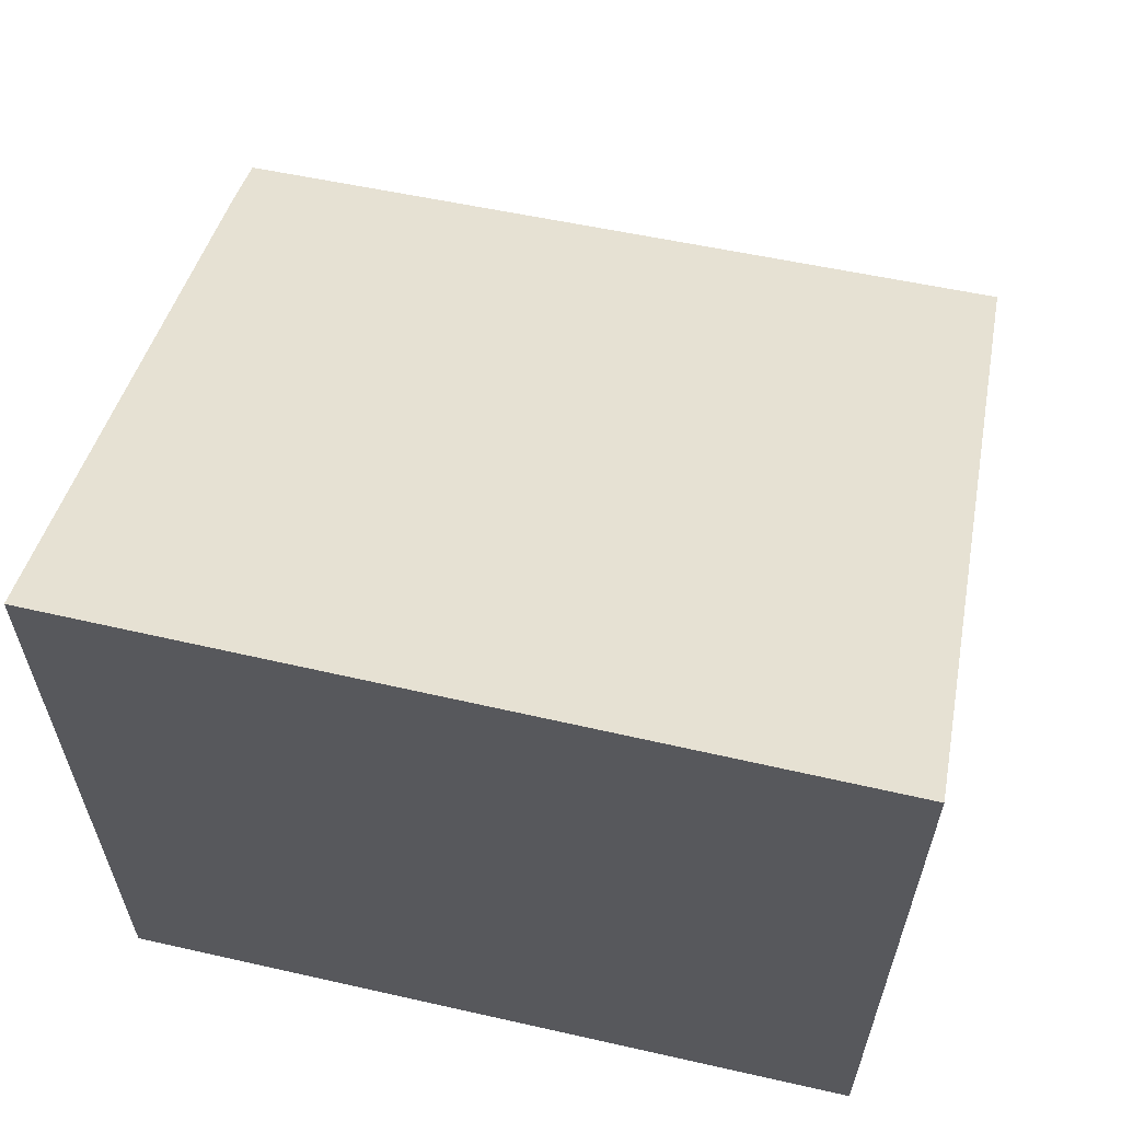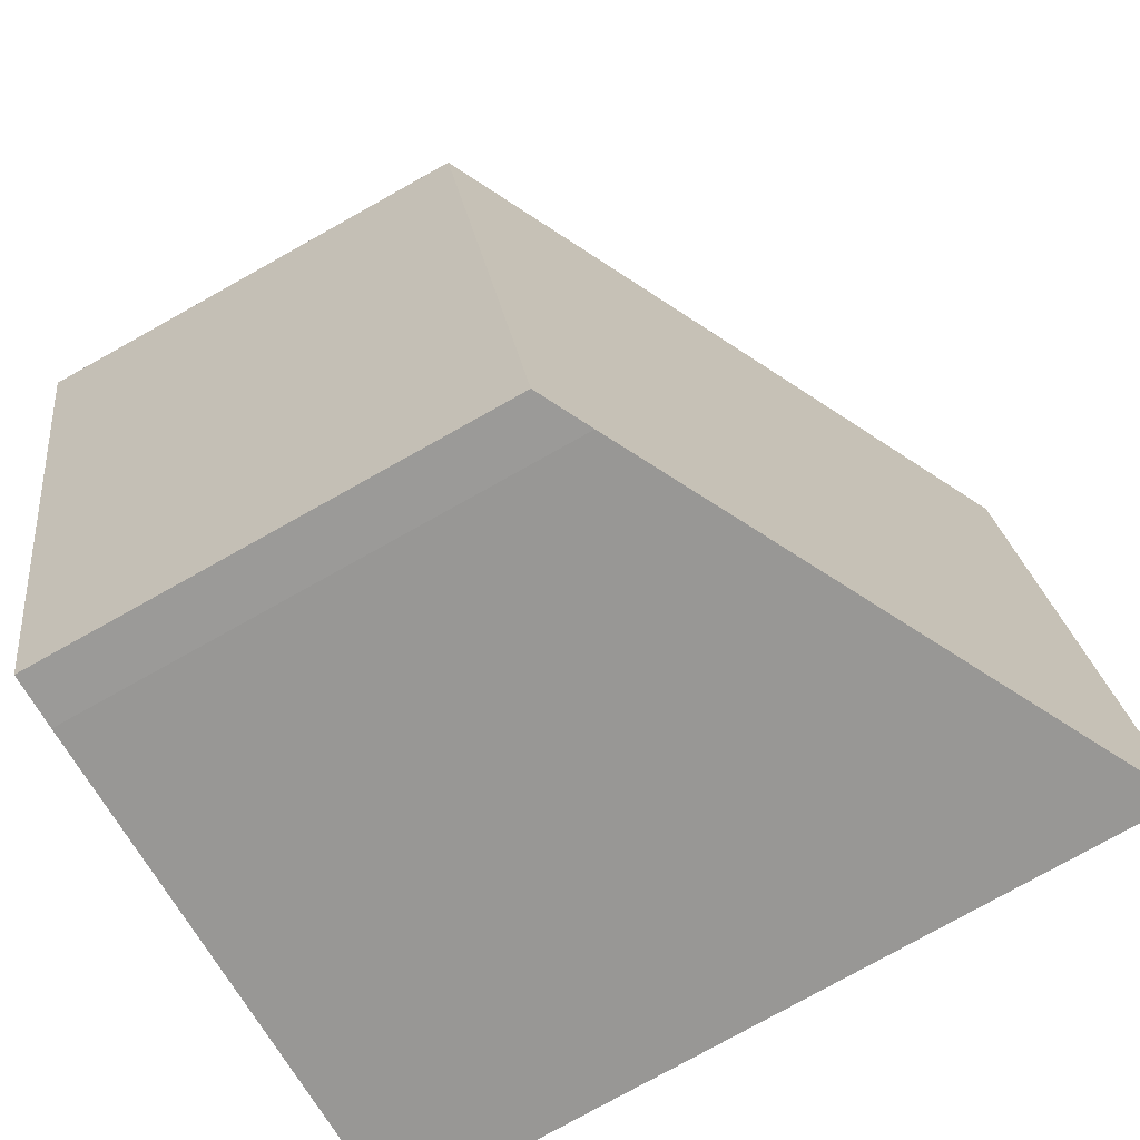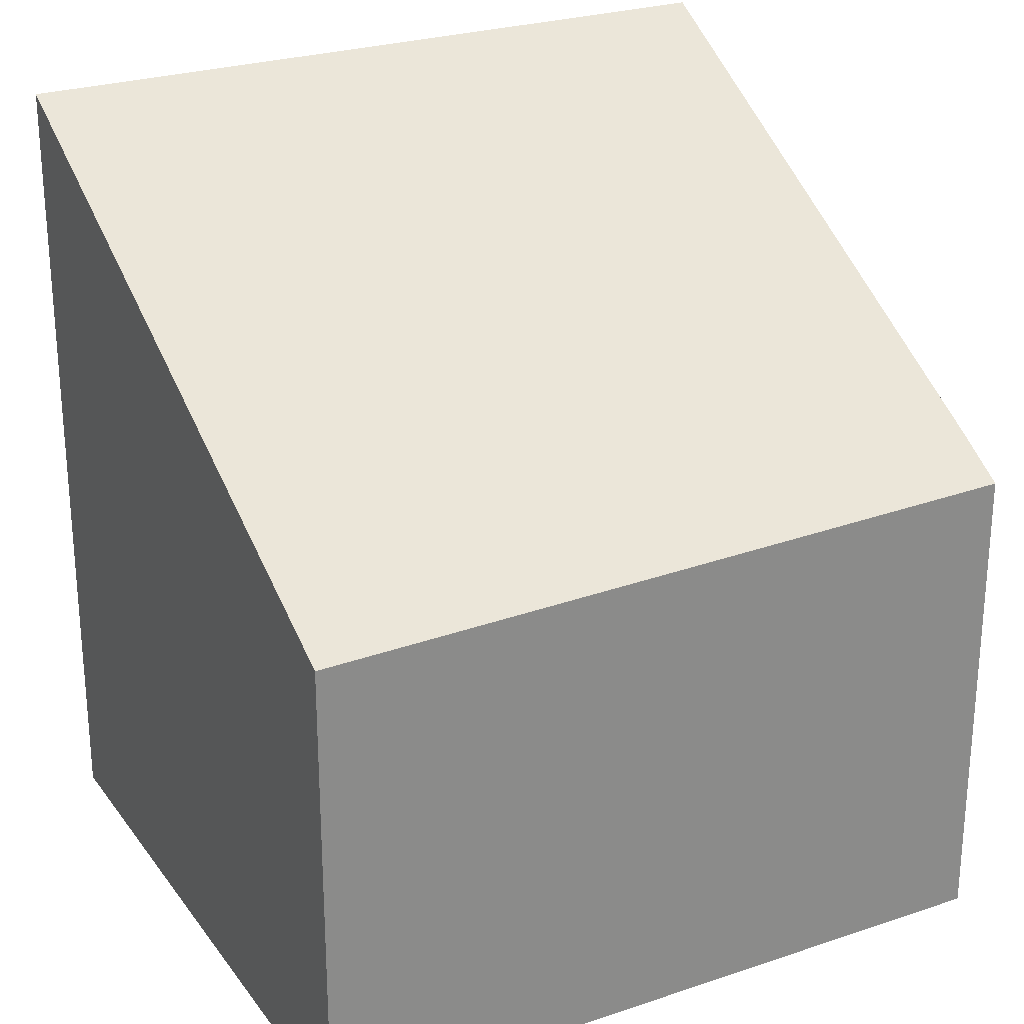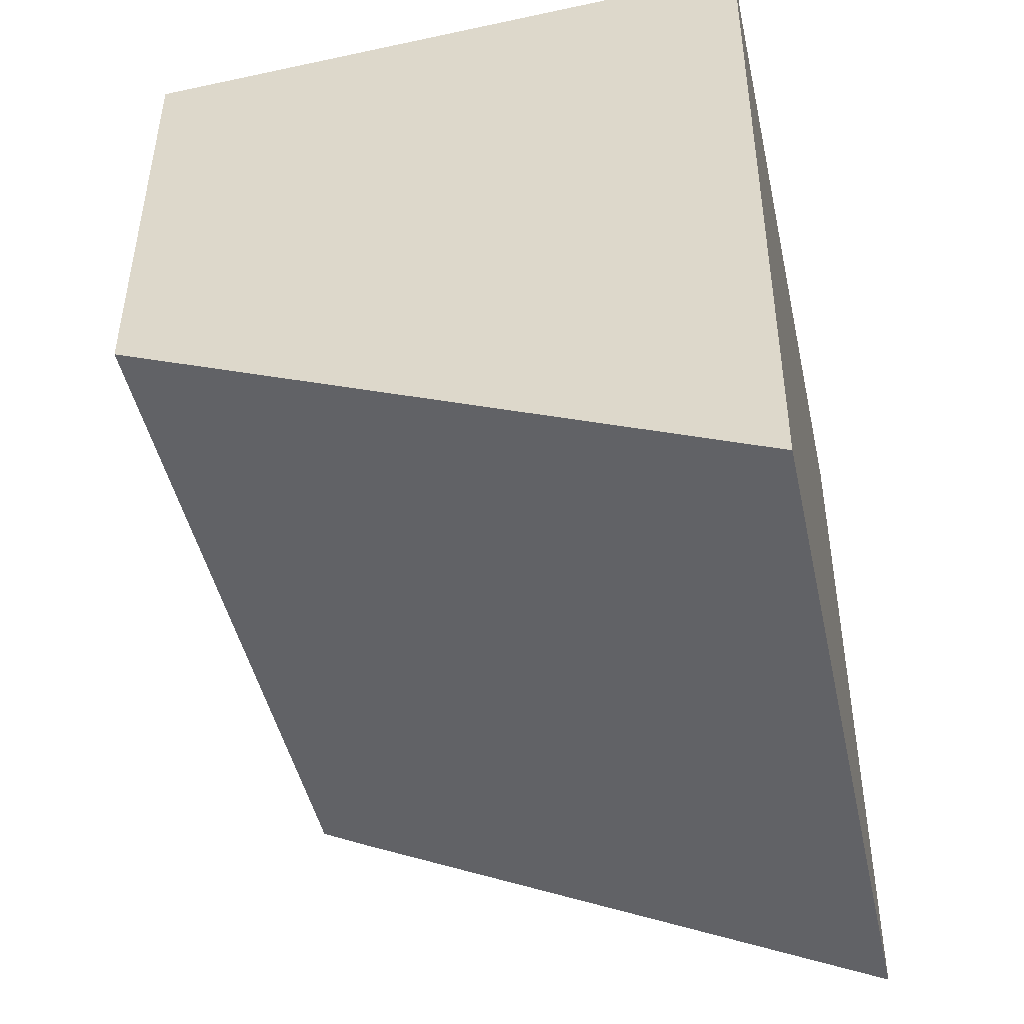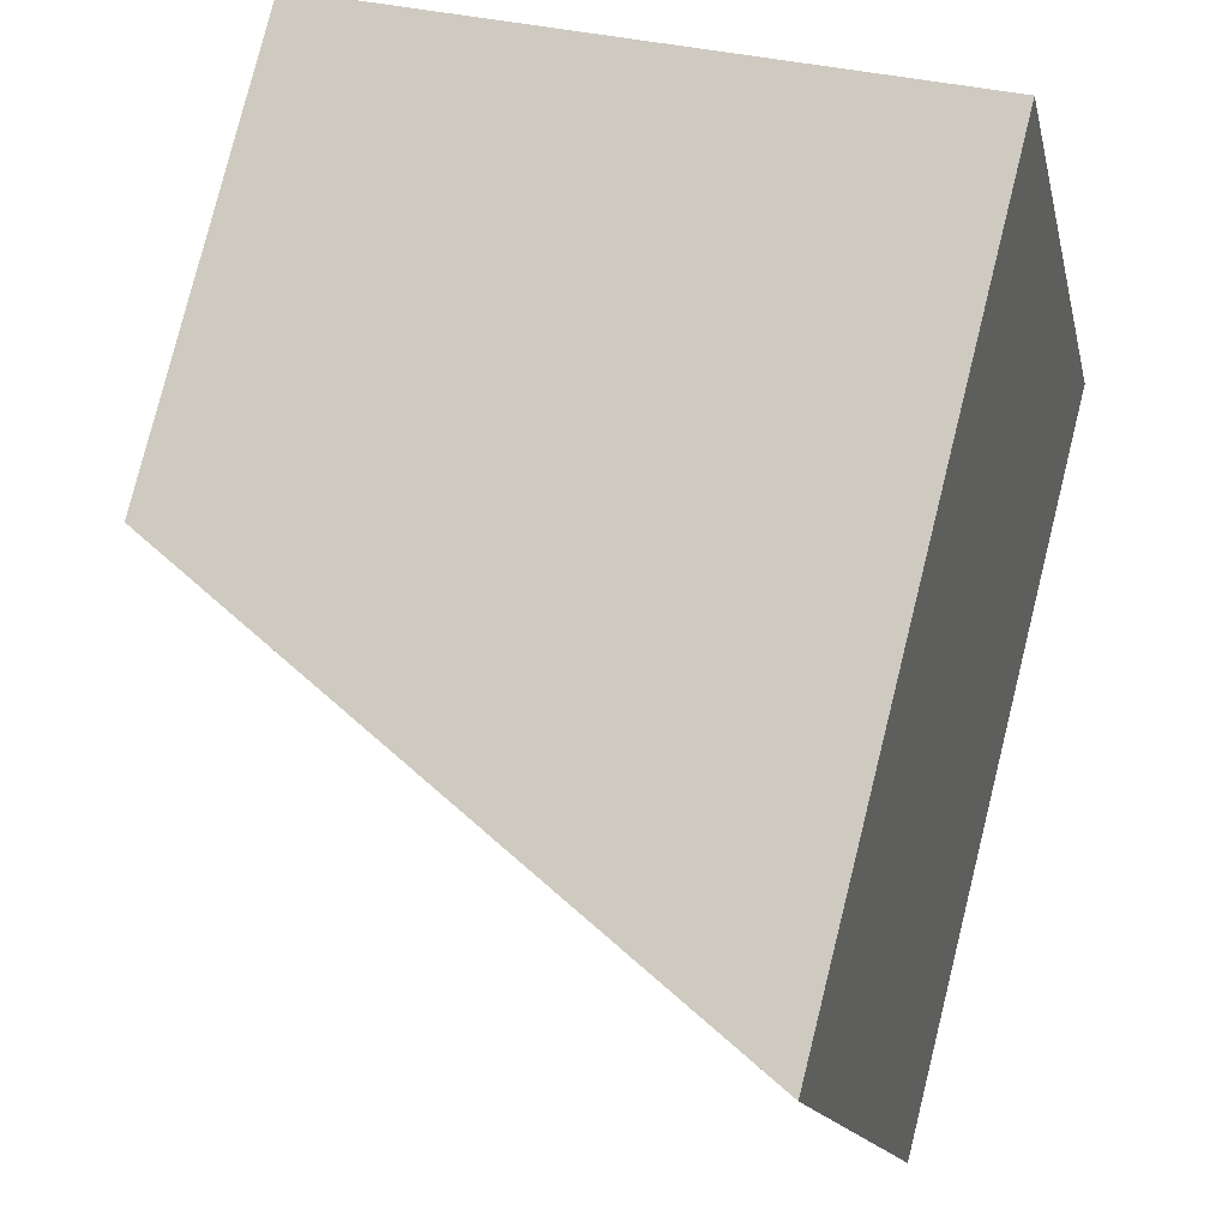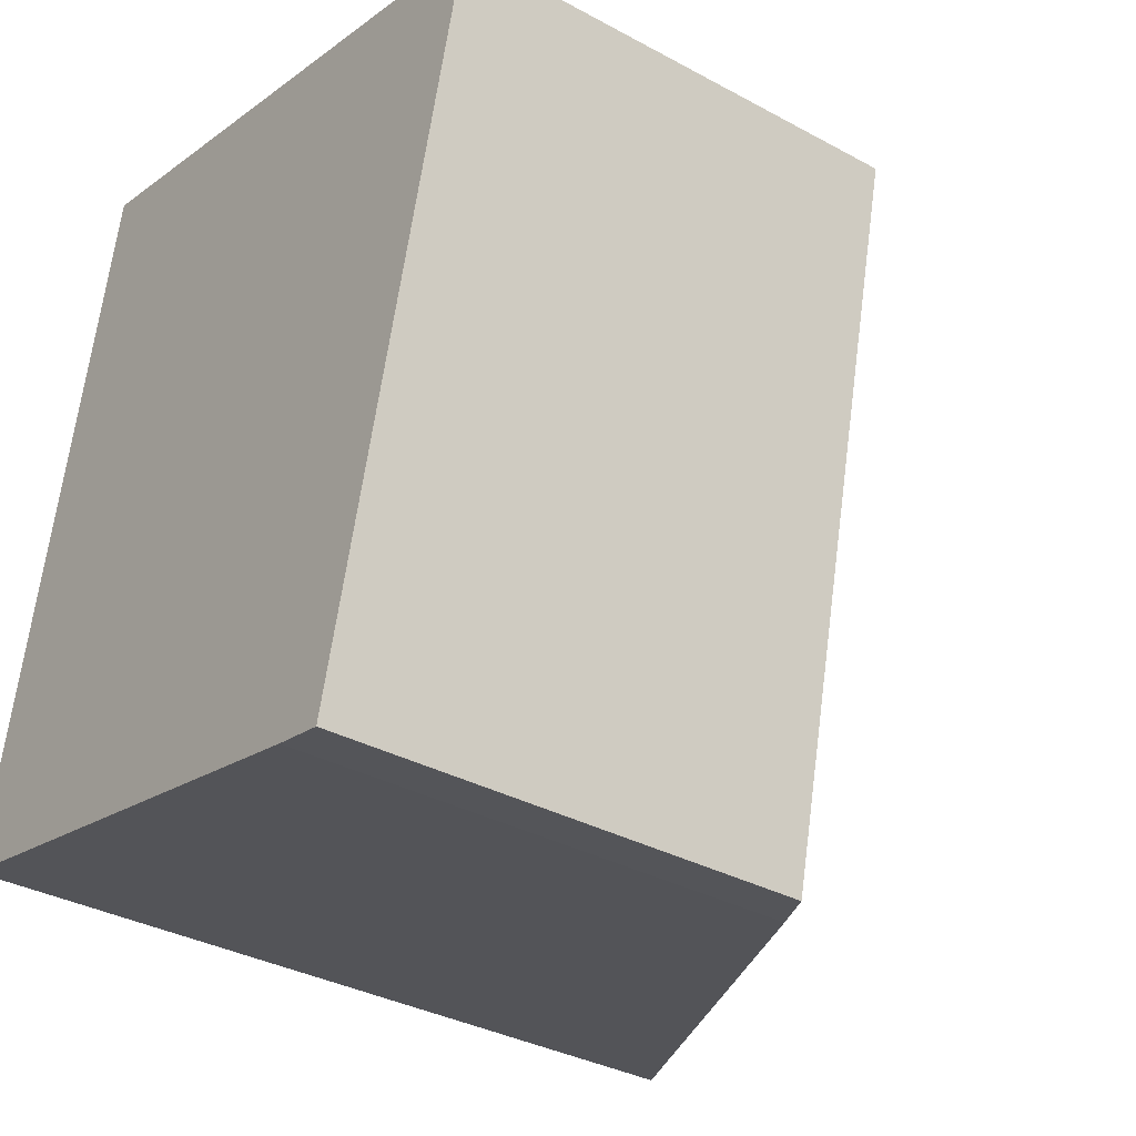
<metadata>
{"format":"obj","ext":"obj","renderer":"f3d","projection":"perspective","resolution":1024,"background":"white","views":[{"elev":64.0,"azim":-65.1,"up":"+Y"},{"elev":-78.9,"azim":119.1,"up":"+Z"},{"elev":26.9,"azim":75.9,"up":"+Y"},{"elev":41.7,"azim":-179.8,"up":"+Z"},{"elev":79.1,"azim":-166.0,"up":"+Z"},{"elev":-34.2,"azim":53.6,"up":"+Z"}]}
</metadata>
<code>
v  1.307 6.854 6.158
v  4.751 4.403 -1.066
v  0 6.854 4.197e-16
v  5.225 4.16 -1.161
v  6.709 4.055 4.831
v  4.751 6.527e-17 -1.066
v  5.225 7.109e-17 -1.161
v  0 0 0
v  1.307 -3.771e-16 6.158
v  6.709 -2.958e-16 4.831
g defaultobject
f 1 2 3
f 2 1 4
f 4 1 5
f 4 6 2
f 6 4 7
f 2 8 3
f 8 2 6
f 8 1 3
f 1 8 9
f 9 5 1
f 5 9 10
f 5 7 4
f 7 5 10
f 6 9 8
f 9 6 7
f 9 7 10

</code>
